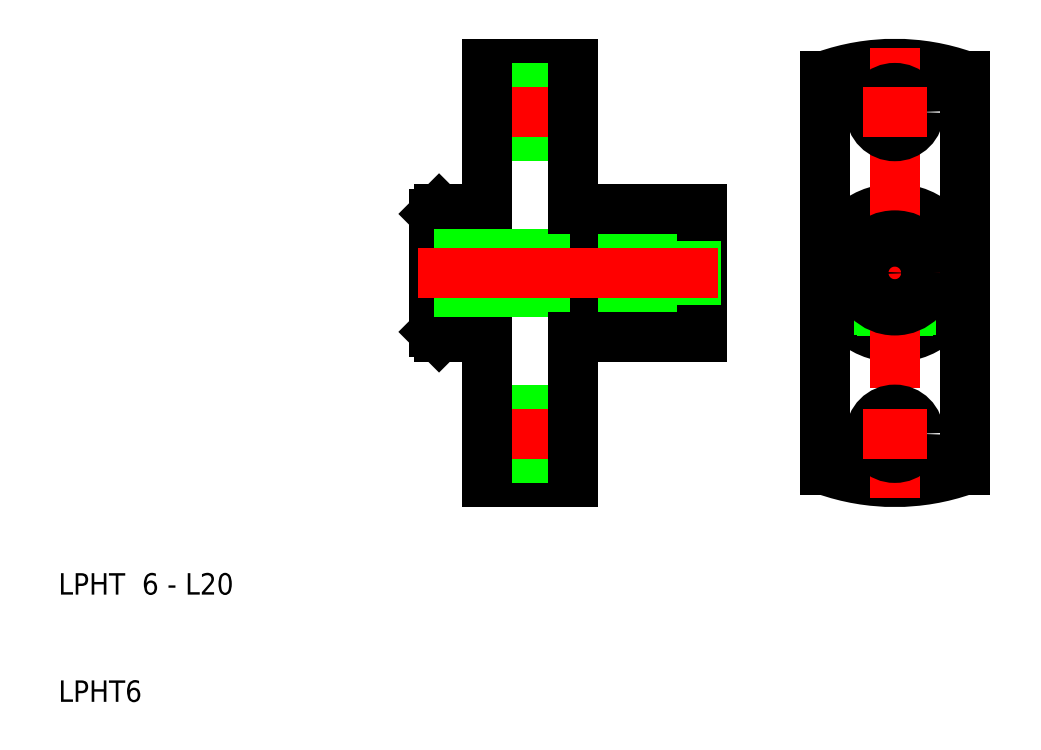
<metadata>
{"format":"dxf","ext":"dxf","renderer":"ezdxf+matplotlib","layout":"modelspace","background":"white","min_lineweight":24,"dpi":150}
</metadata>
<code>
0
SECTION
2
ENTITIES
0
CIRCLE
8
0
10
88
20
50
30
0
40
6
0
ARC
8
0
10
88
20
50
30
0
40
19.5
50
250.5
51
289.5
0
ARC
8
0
10
88
20
50
30
0
40
19.5
50
70.53
51
109.5
0
LINE
8
CENTER
10
80
20
50
30
0
11
96
21
50
31
0
0
LINE
8
0
10
81.5
20
68.38
30
0
11
81.5
21
31.62
31
0
0
LINE
8
0
10
89.5
20
47.4
30
0
11
89.5
21
44.19
31
0
0
LINE
8
0
10
89.23
20
47.26
30
0
11
89.23
21
44.13
31
0
0
LINE
8
0
10
86.5
20
47.4
30
0
11
86.5
21
44.19
31
0
0
LINE
8
0
10
86.77
20
47.26
30
0
11
86.77
21
44.13
31
0
0
LINE
8
0
10
94.5
20
68.38
30
0
11
94.5
21
31.62
31
0
0
LINE
8
CENTER
10
88
20
71
30
0
11
88
21
29
31
0
0
CIRCLE
8
0
10
88
20
35
30
0
40
2.25
0
LINE
8
CENTER
10
85
20
35
30
0
11
91
21
35
31
0
0
CIRCLE
8
0
10
88
20
65
30
0
40
2.25
0
CIRCLE
8
0
10
88
20
50
30
0
40
3.5
0
CIRCLE
8
0
10
88
20
50
30
0
40
3
0
CIRCLE
8
0
10
88
20
50
30
0
40
1.75
0
LINE
8
CENTER
10
85
20
65
30
0
11
91
21
65
31
0
0
LINE
8
0
10
69.5
20
53
30
0
11
70
21
53.5
31
0
0
LINE
8
0
10
60
20
53
30
0
11
69.5
21
53
31
0
0
LINE
8
0
10
69.5
20
47
30
0
11
70
21
46.5
31
0
0
LINE
8
CENTER
10
65.5
20
47.75
30
0
11
65.5
21
43.25
31
0
0
LINE
8
0
10
66.73
20
47
30
0
11
66.73
21
44
31
0
0
LINE
8
0
10
67
20
47
30
0
11
67
21
44
31
0
0
LINE
8
0
10
64.27
20
47
30
0
11
64.27
21
44
31
0
0
LINE
8
0
10
64
20
47
30
0
11
64
21
44
31
0
0
LINE
8
0
10
60
20
47
30
0
11
69.5
21
47
31
0
0
LINE
8
0
10
70
20
56
30
0
11
70
21
44
31
0
0
LINE
8
0
10
60
20
53
30
0
11
60
21
47
31
0
0
LINE
8
0
10
69.5
20
53
30
0
11
69.5
21
47
31
0
0
LINE
8
0
10
50
20
69.5
30
0
11
58
21
69.5
31
0
0
LINE
8
0
10
50
20
67.25
30
0
11
58
21
67.25
31
0
0
LINE
8
0
10
50
20
62.75
30
0
11
58
21
62.75
31
0
0
LINE
8
0
10
45.5
20
56
30
0
11
49
21
56
31
0
0
LINE
8
0
10
45.5
20
56
30
0
11
45
21
55.5
31
0
0
LINE
8
0
10
49
20
55.4
30
0
11
50
21
55.4
31
0
0
LINE
8
CENTER
10
49.25
20
65
30
0
11
58.75
21
65
31
0
0
LINE
8
0
10
50
20
30.5
30
0
11
58
21
30.5
31
0
0
LINE
8
0
10
50
20
32.75
30
0
11
58
21
32.75
31
0
0
LINE
8
0
10
50
20
37.25
30
0
11
58
21
37.25
31
0
0
LINE
8
0
10
45.5
20
44
30
0
11
49
21
44
31
0
0
LINE
8
0
10
45.5
20
44
30
0
11
45
21
44.5
31
0
0
LINE
8
0
10
49
20
44.6
30
0
11
50
21
44.6
31
0
0
LINE
8
CENTER
10
49.25
20
35
30
0
11
58.75
21
35
31
0
0
LINE
8
0
10
45.5
20
56
30
0
11
45.5
21
44
31
0
0
LINE
8
0
10
45
20
55.5
30
0
11
45
21
44.5
31
0
0
LINE
8
0
10
58
20
69.5
30
0
11
58
21
30.5
31
0
0
LINE
8
0
10
50
20
69.5
30
0
11
50
21
30.5
31
0
0
LINE
8
0
10
49
20
56
30
0
11
49
21
44
31
0
0
LINE
8
0
10
45
20
48.25
30
0
11
60
21
48.25
31
0
0
LINE
8
0
10
45
20
51.75
30
0
11
60
21
51.75
31
0
0
LINE
8
CENTER
10
43.5
20
50
30
0
11
71.5
21
50
31
0
0
LINE
8
0
10
58
20
56
30
0
11
70
21
56
31
0
0
LINE
8
0
10
58
20
44
30
0
11
70
21
44
31
0
0
TEXT
8
0
10
10
20
20
30
0
40
2
1
LPHT  6 - L20
0
TEXT
8
0
10
10
20
10
30
0
40
2
1
LPHT6
0
VIEWPORT
8
0
10
261.5
20
148.5
30
0
40
523
41
297
68
     1
69
     1
0
ENDSEC
0
EOF

</code>
